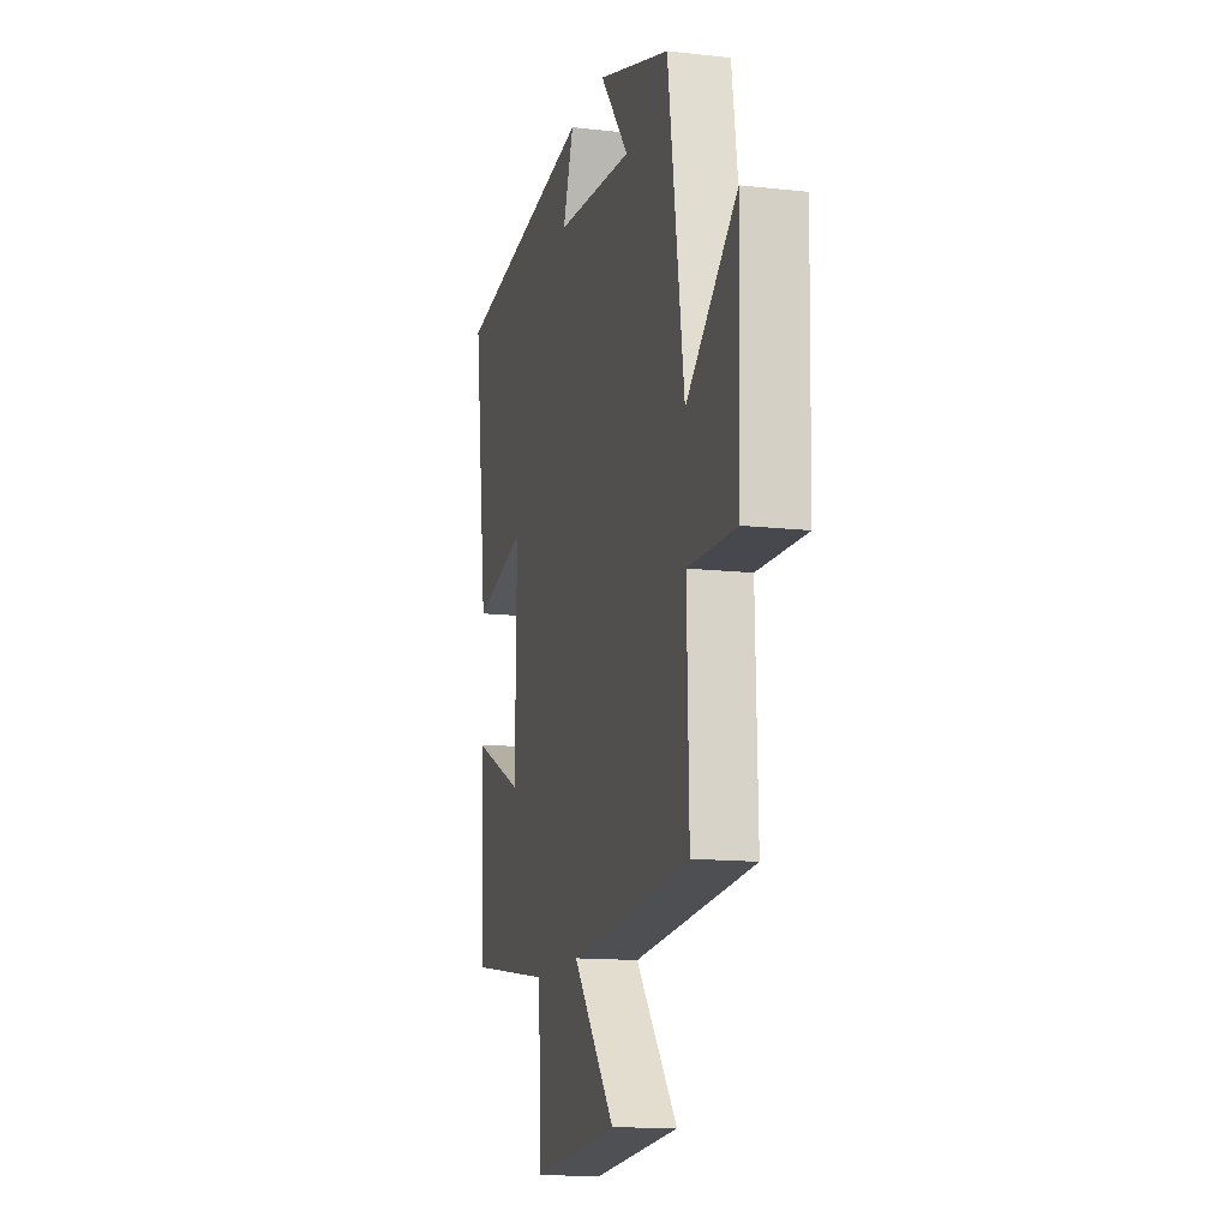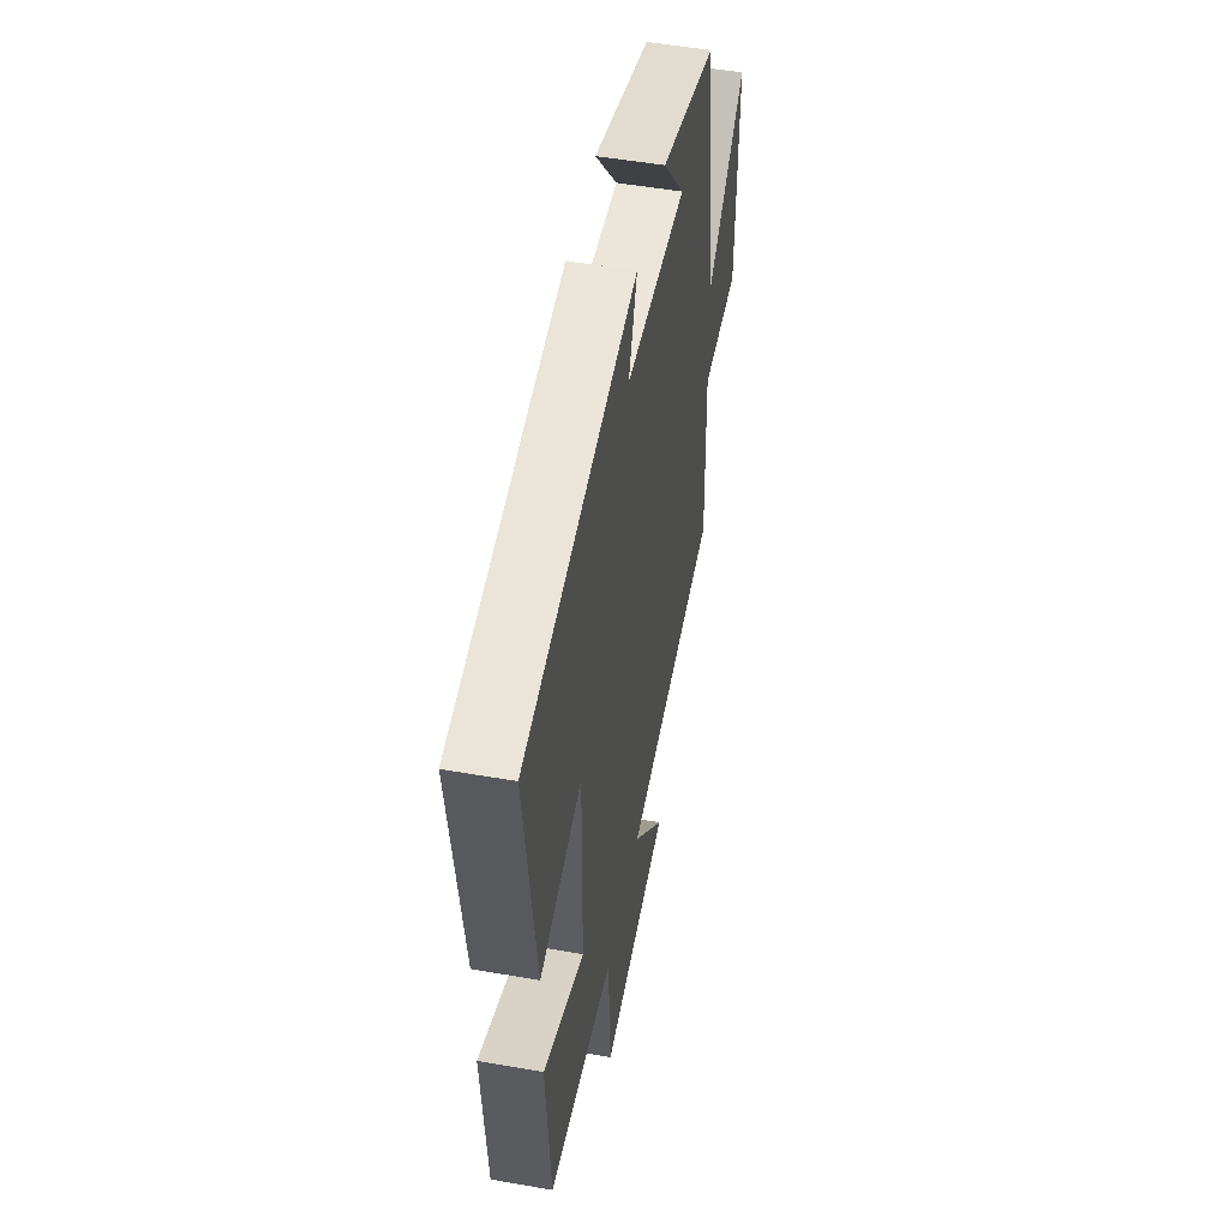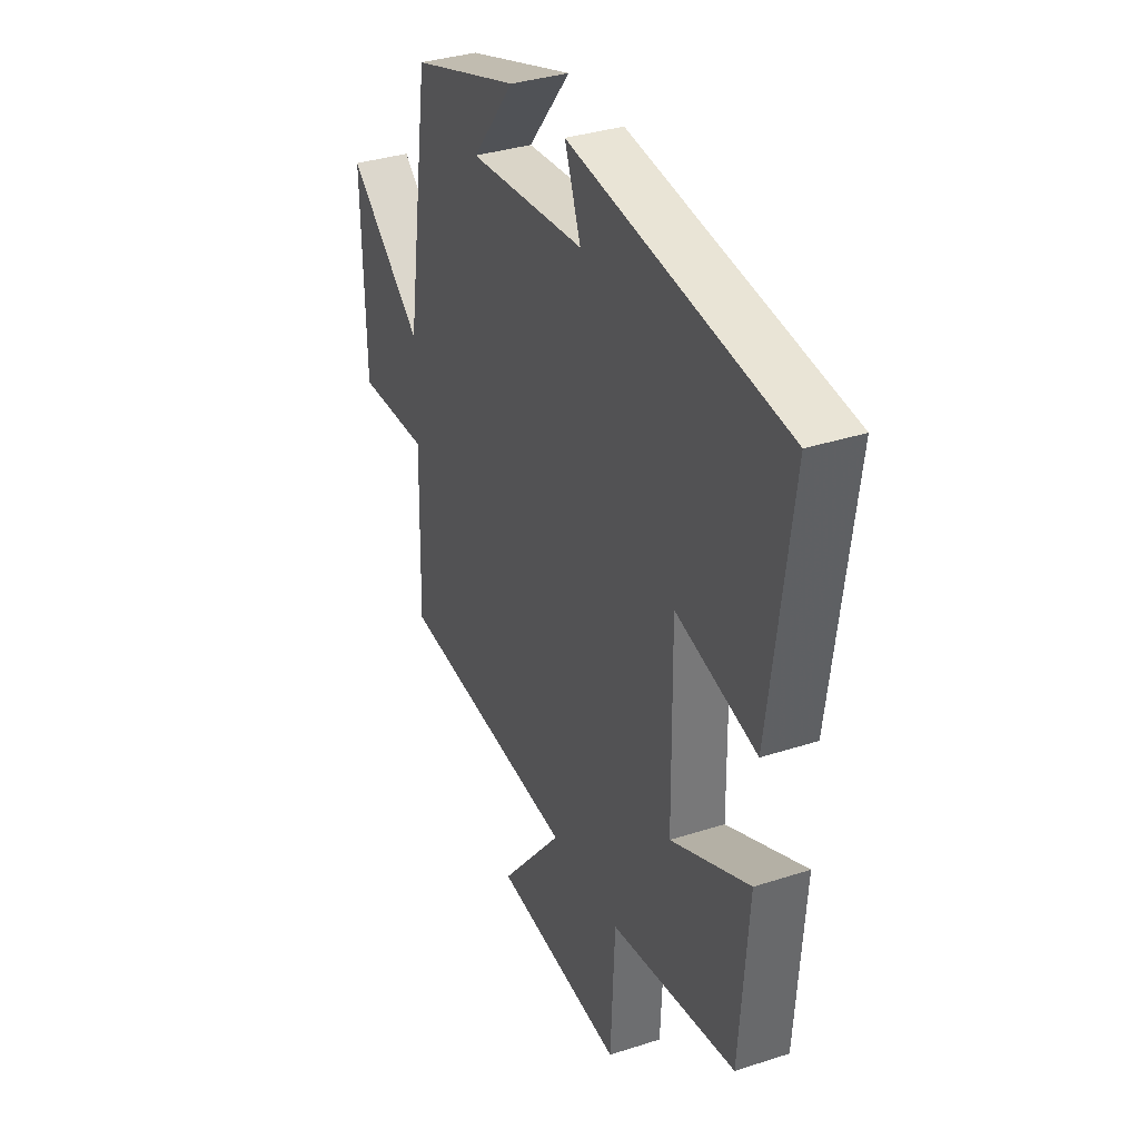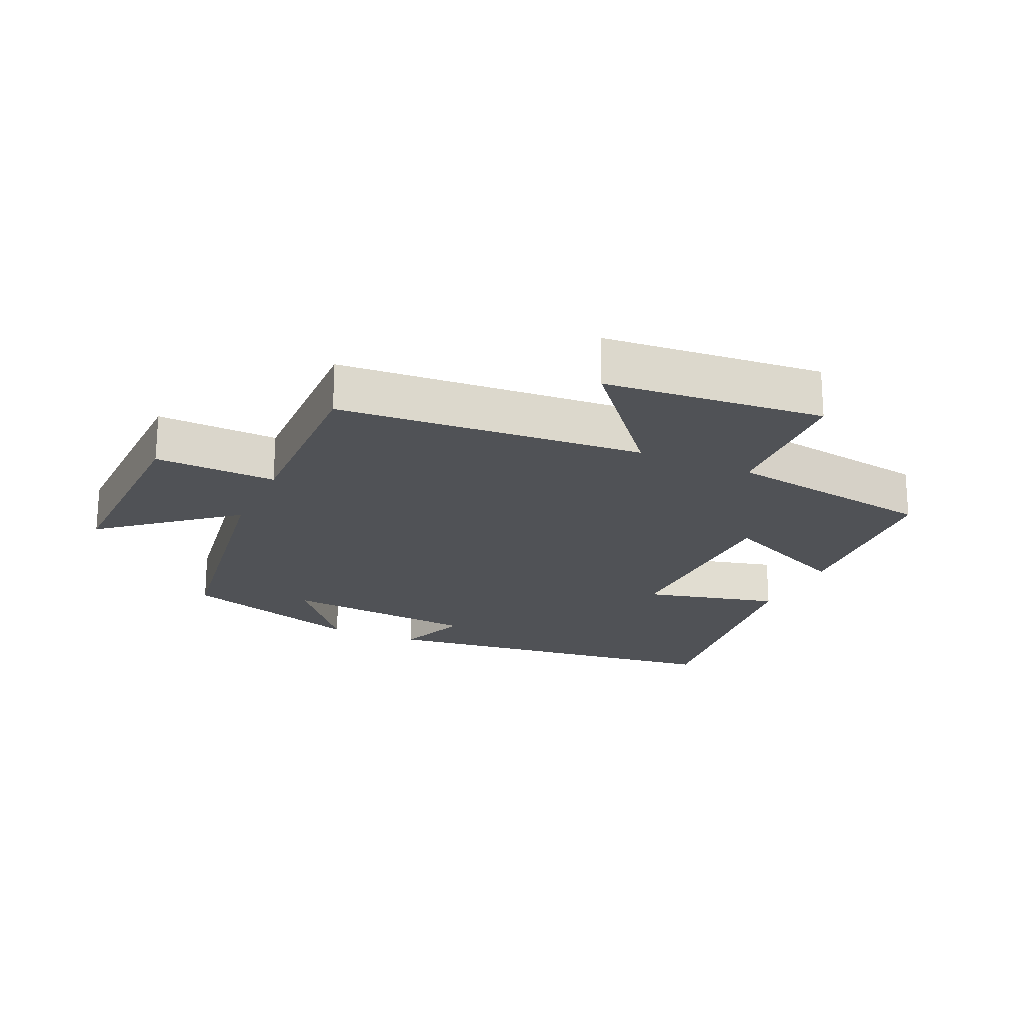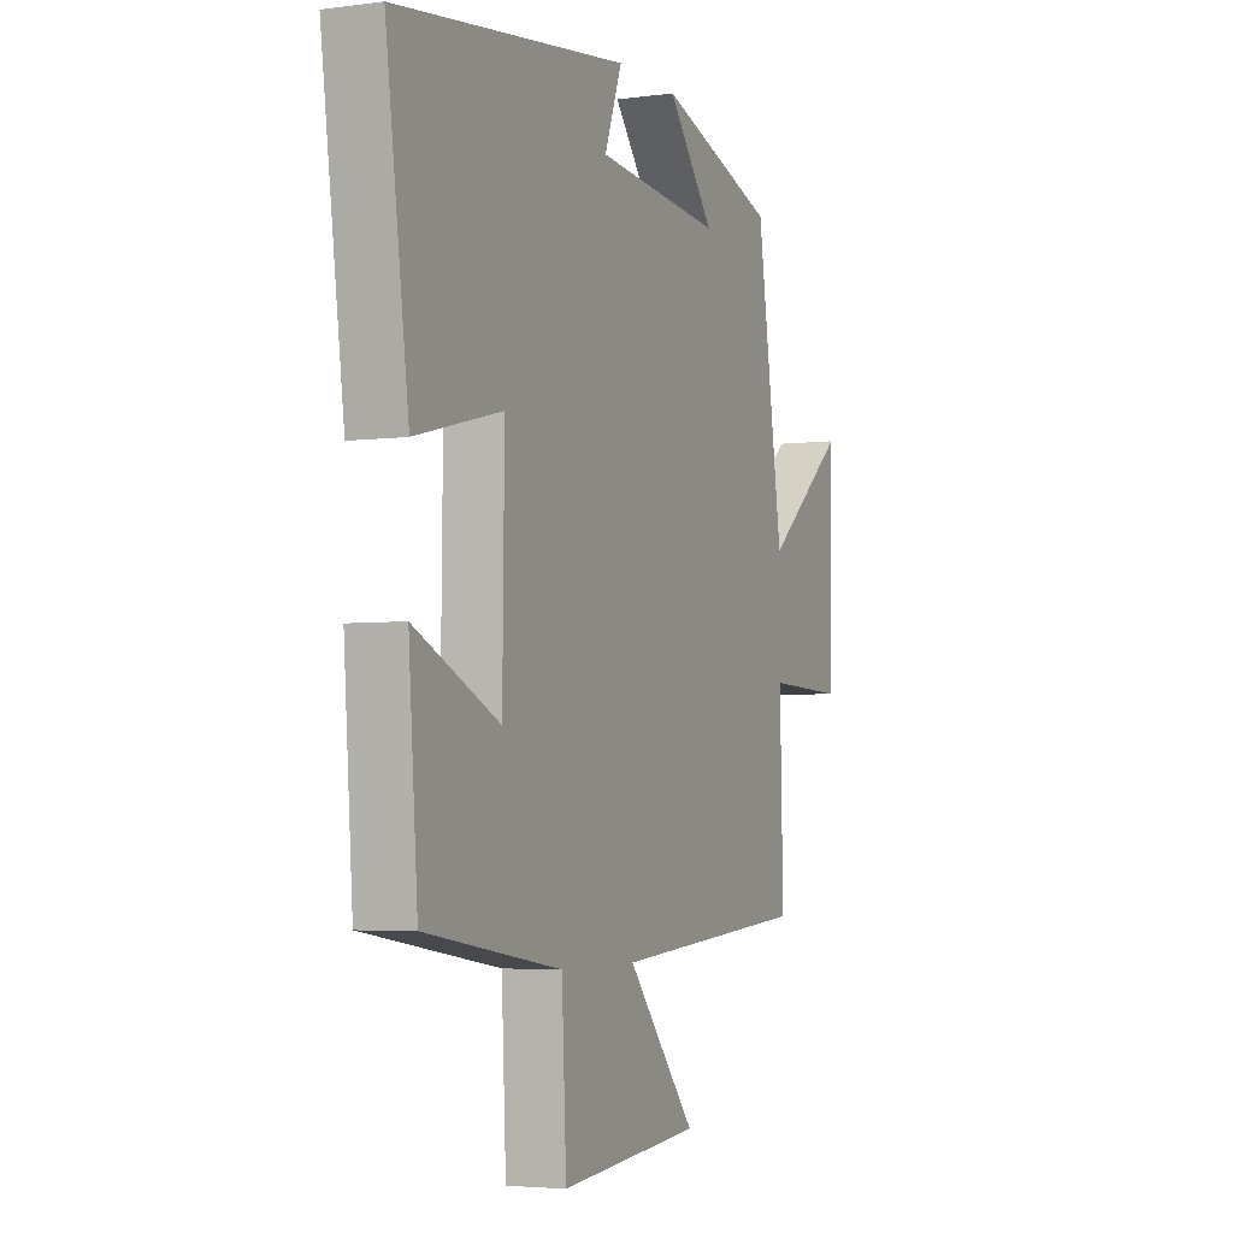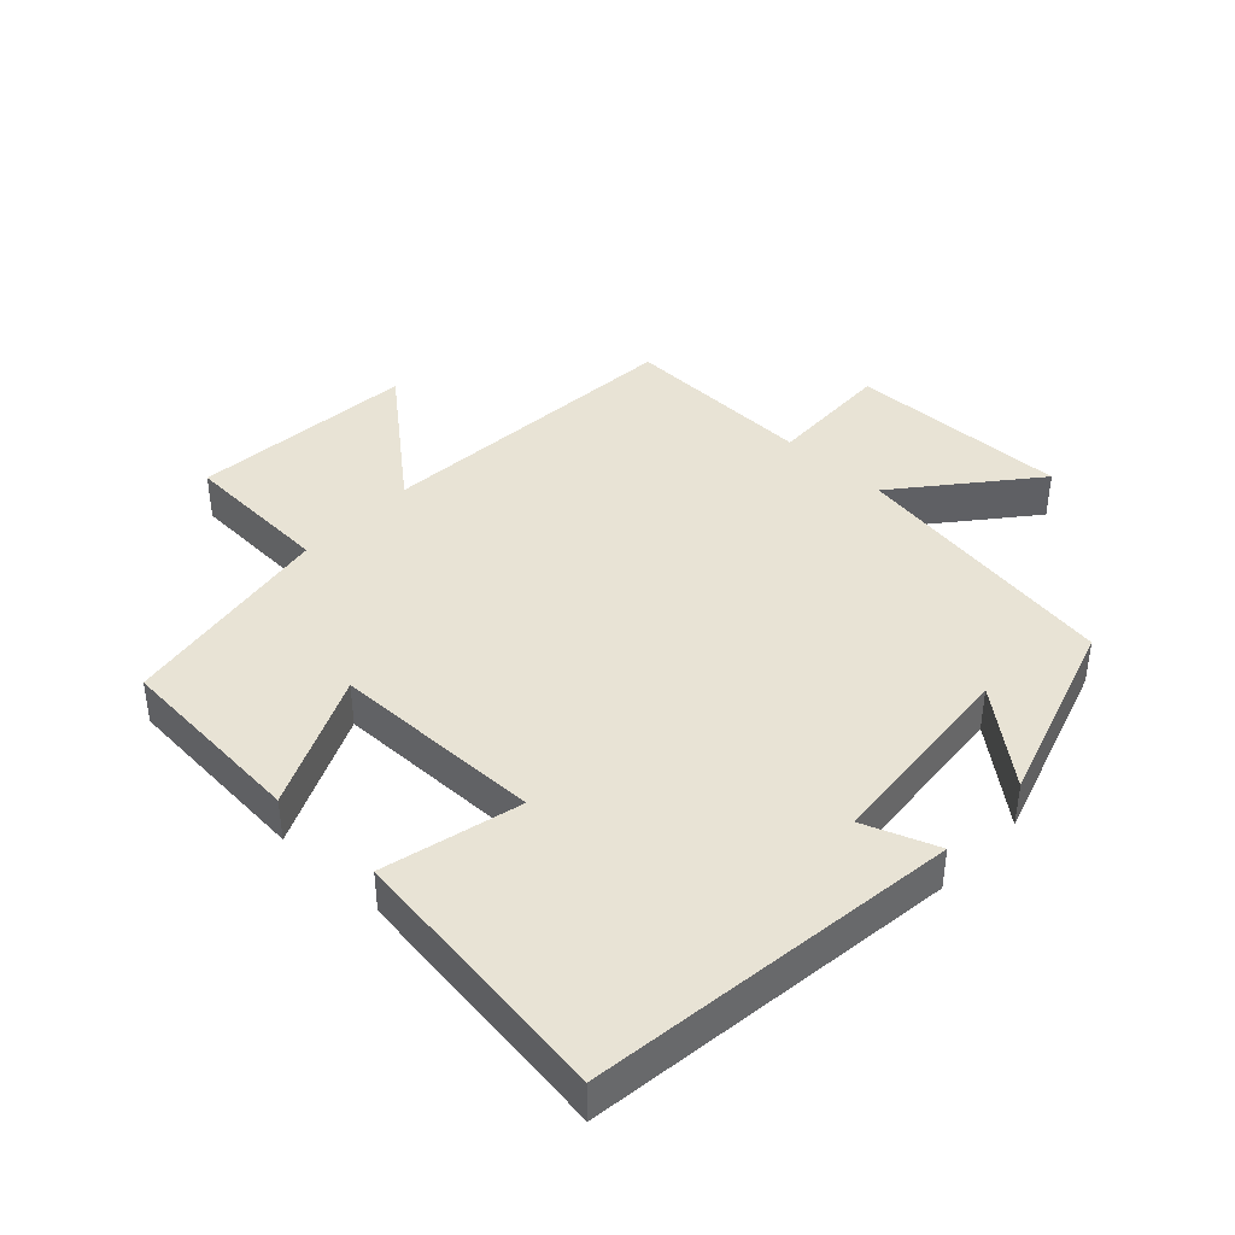
<metadata>
{"format":"obj","ext":"obj","renderer":"f3d","projection":"perspective","resolution":1024,"background":"white","views":[{"elev":-13.6,"azim":75.9,"up":"+Z"},{"elev":51.1,"azim":-79.2,"up":"+Z"},{"elev":34.5,"azim":-113.6,"up":"+Z"},{"elev":-21.1,"azim":155.5,"up":"+Y"},{"elev":-4.1,"azim":-66.3,"up":"+Z"},{"elev":41.0,"azim":-46.8,"up":"+Y"}]}
</metadata>
<code>
v 0.437 0.07 0.409
v 0.5 0.07 -0.004
v 0.696 0.07 0.158
v 0.688 0.07 -0.176
v 0.5 0.07 -0.17
v 0.508 0.07 -0.461
v 0.035 0.07 -0.5
v 0.2 0.07 -0.696
v -0.14 0.07 -0.728
v -0.151 0.07 -0.5
v -0.478 0.07 -0.45
v -0.5 0.07 -0.157
v -0.296 0.07 -0.249
v -0.292 0.07 0.071
v -0.5 0.07 0.019
v -0.555 0.07 0.427
v 0.003 0.07 0.5
v -0.039 0.07 0.388
v 0.265 0.07 0.362
v 0.153 0.07 0.5
v 0.437 0 0.409
v 0.5 0 -0.004
v 0.696 0 0.158
v 0.688 0 -0.176
v 0.5 0 -0.17
v 0.508 0 -0.461
v 0.035 0 -0.5
v 0.2 0 -0.696
v -0.14 0 -0.728
v -0.151 0 -0.5
v -0.478 0 -0.45
v -0.5 0 -0.157
v -0.296 0 -0.249
v -0.292 0 0.071
v -0.5 0 0.019
v -0.555 0 0.427
v 0.003 0 0.5
v -0.039 0 0.388
v 0.265 0 0.362
v 0.153 0 0.5
f 19 20 1
f 15 16 17 18
f 14 15 18 19
f 13 14 19 1
f 10 11 12 13
f 7 8 9 10
f 5 6 7 10
f 5 10 13 1
f 2 3 4 5
f 1 2 5
f 21 40 39
f 38 37 36 35
f 39 38 35 34
f 21 39 34 33
f 33 32 31 30
f 30 29 28 27
f 30 27 26 25
f 21 33 30 25
f 25 24 23 22
f 25 22 21
f 1 21 22 2
f 2 22 23 3
f 3 23 24 4
f 4 24 25 5
f 5 25 26 6
f 6 26 27 7
f 7 27 28 8
f 8 28 29 9
f 9 29 30 10
f 10 30 31 11
f 11 31 32 12
f 12 32 33 13
f 13 33 34 14
f 14 34 35 15
f 15 35 36 16
f 16 36 37 17
f 17 37 38 18
f 18 38 39 19
f 19 39 40 20
f 20 40 21 1

</code>
